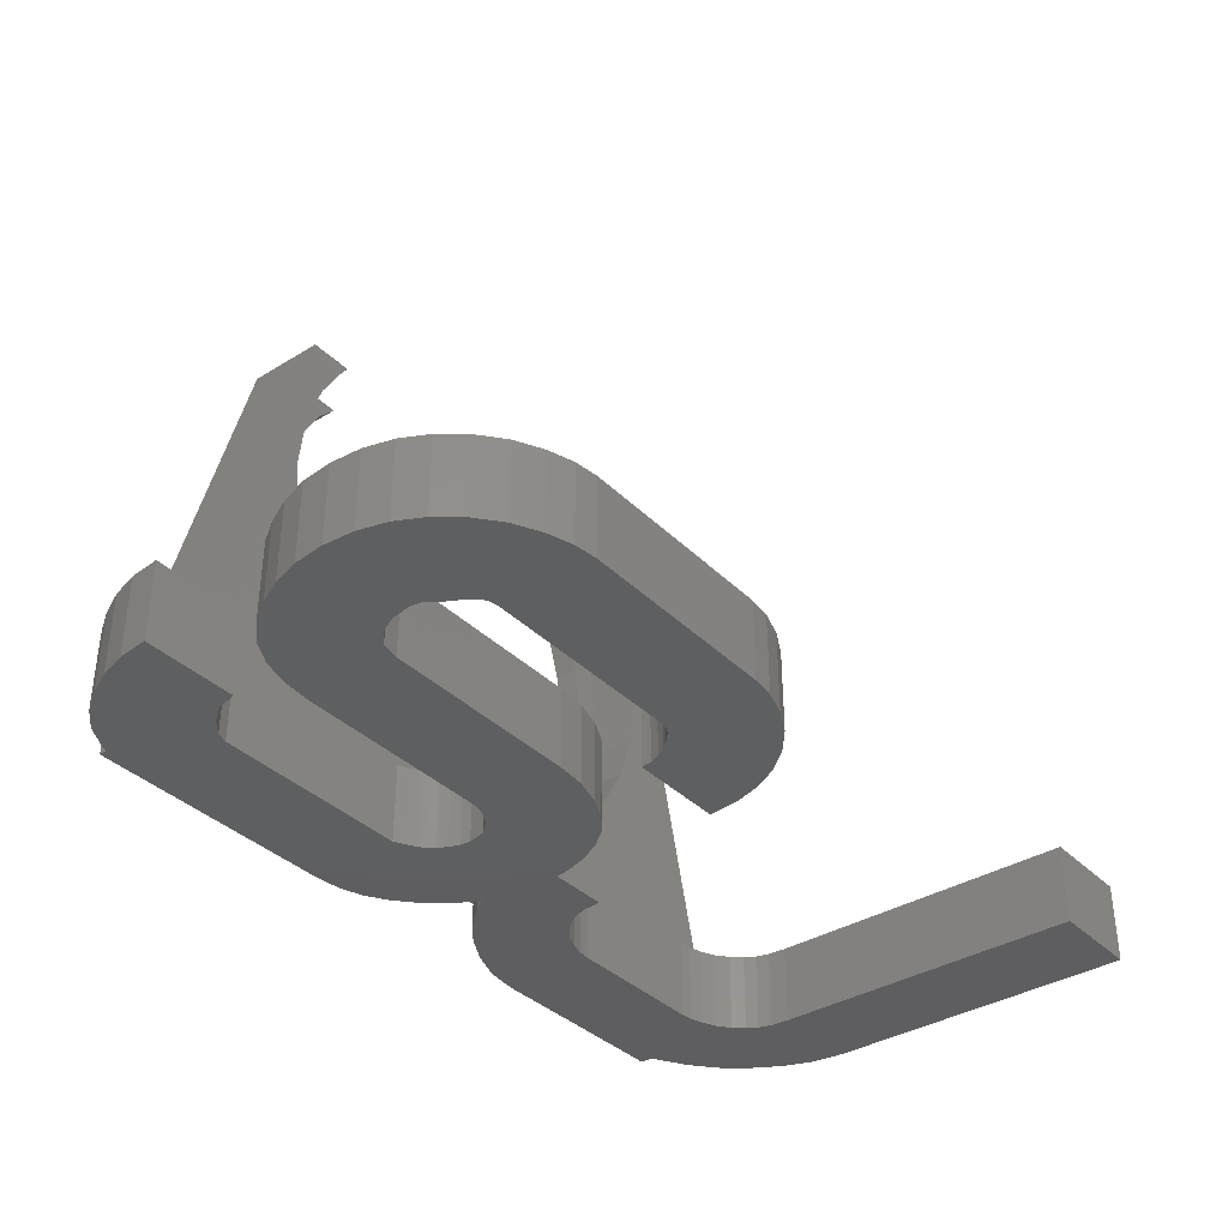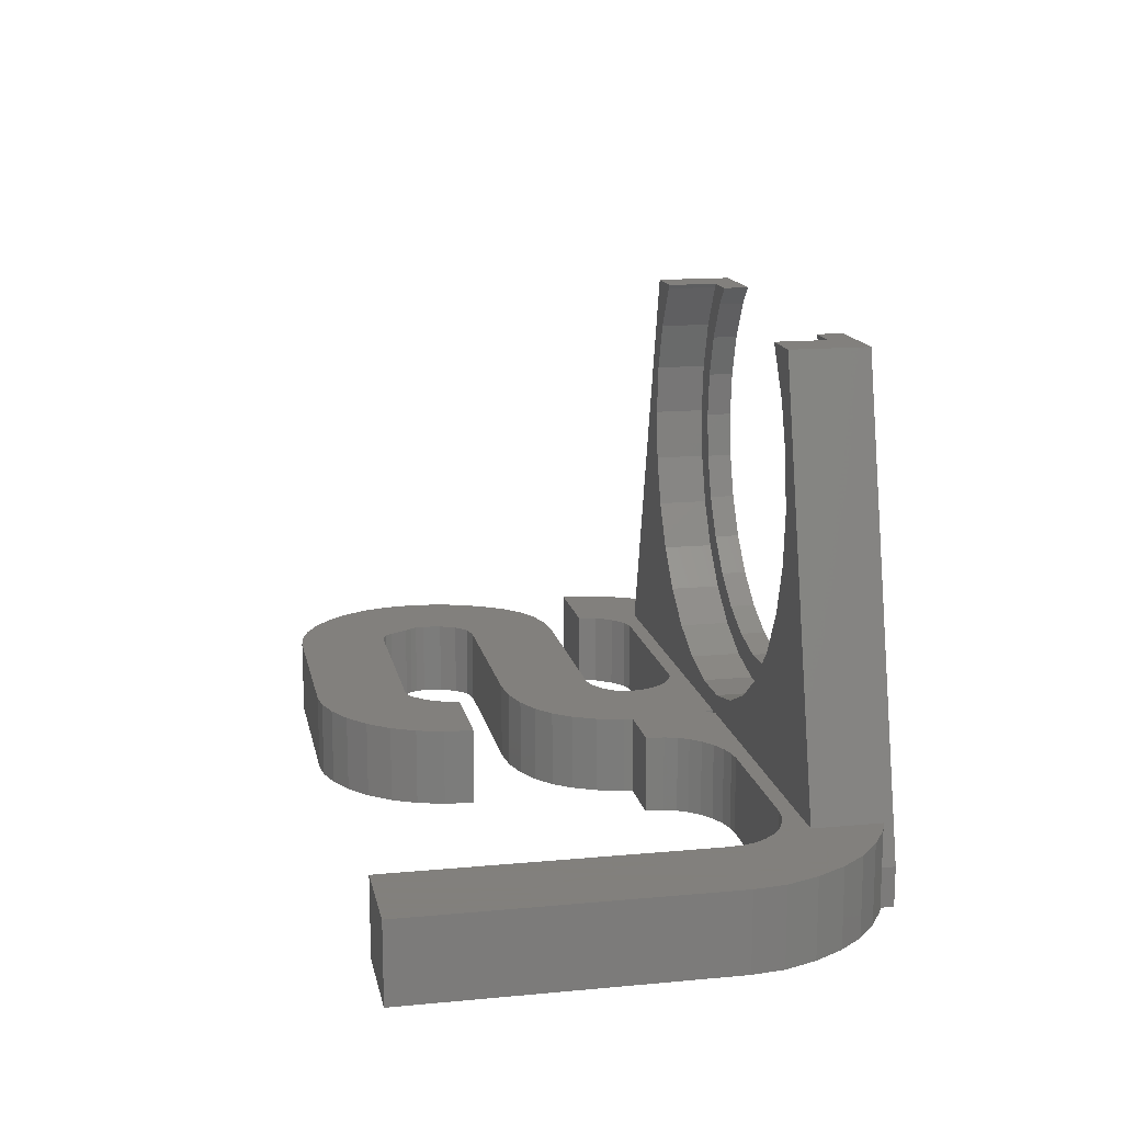
<metadata>
{"format":"stl","ext":"stl","renderer":"f3d","projection":"perspective","resolution":1024,"background":"white","views":[{"elev":-36.7,"azim":-51.4,"up":"+Z"},{"elev":14.9,"azim":78.7,"up":"+Z"}]}
</metadata>
<code>
# stl→obj: 356 verts, 712 faces
v -26.8 -11.2 6
v -34 -11.2 6
v -34 -11.2 1.372e-15
v -26.8 -11.2 1.372e-15
v -33.8 -8.9 1.09e-15
v -33.8 -8.9 6
v -25.6 -8.4 6
v -26.5 -9.7 6
v -24.5 -7.5 6
v -23.6 -7.2 6
v -26.73 -6 6
v 1.157 -6.719 6
v -8.4 -7.2 6
v 6.4 -12.8 6
v -7.6 -7.6 6
v 1.861 -12.8 6
v -6.9 -8 6
v 1.8 -13.5 6
v -6.4 -8.4 6
v 1.2 -15.6 6
v -6 -8.9 6
v 0.3 -17.4 6
v -5.6 -9.6 6
v -7.5 -14.2 6
v -8.4 -21.6 6
v -6.4 -13.6 6
v -8.4 -29.6 6
v -29.1 -35 6
v -27.2 -36 6
v -26.8 -25.6 6
v -26.6 -24.1 6
v -33.8 -27.9 6
v -8.4 -14.4 6
v -33.2 -21.2 6
v -23.6 -14.4 6
v -25.9 -14.6 6
v -0.8 -18.8 6
v -28 -15.2 6
v -29.8 -16.2 6
v -31.2 -17.6 6
v -32.3 -19.3 6
v -33.8 -23.3 6
v -34 -25.6 6
v 26.73 -0.7232 6
v 32 -4 6
v 30.2 -2.5 6
v -5.5 -12.6 6
v -6.1 -21.4 6
v -5.2 -11.2 6
v -24.8 -29.2 6
v -25.2 -28.7 6
v -30.8 -33.6 6
v -26.7 -26.3 6
v -33.2 -30 6
v -5.3 -26.4 6
v -5.6 -27.2 6
v -6.7 -36.6 6
v -25.3 -36.6 6
v 28.7 -11.4 6
v 36 -12.8 6
v 28.4 -10.4 6
v -23.6 -29.6 6
v 24.1 -7.3 6
v 34.8 -8 6
v 23.2 -7.2 6
v 8.9 -8.1 6
v 10 -7.6 6
v -23.6 -21.6 6
v -5.3 -10.4 6
v -4.8 -36 6
v -5.2 -25.6 6
v -6 -27.9 6
v -6.4 -28.4 6
v -2.2 -19.9 6
v 28 -1.2 6
v -8.4 -36.8 6
v -7.2 -29.2 6
v -23.6 -36.8 6
v -7.7 -29.5 6
v -4 -20.8 6
v -24.3 -29.5 6
v -25.6 -28 6
v -26 -27.3 6
v -32.2 -31.9 6
v 33.5 -5.8 6
v 26.73 -6 6
v -26.4 -26.8 6
v -26 -22.8 6
v -25 -21.9 6
v 0.7789 -6 6
v 6.5 -11.4 6
v 6.8 -10.4 6
v 7.3 -9.6 6
v 8 -8.8 6
v 11.1 -7.3 6
v 12 -7.2 6
v 25.2 -7.6 6
v 35.7 -10.4 6
v 26.3 -8.1 6
v 27.2 -8.8 6
v 27.9 -9.6 6
v 28.8 -12.8 6
v 36 -36.8 6
v 28.8 -36.8 6
v 1.582 -6 6
v -26.73 -0.4367 6
v -28 -0.8 6
v -29.8 -1.8 6
v -31.2 -3.2 6
v -32.3 -4.9 6
v -33.2 -6.8 6
v 2 -25.6 6
v 1.2 -30 6
v 1.8 -27.9 6
v 0.2 -31.9 6
v -1.2 -33.6 6
v -2.9 -35 6
v -26.5 -9.7 1.188e-15
v -33.2 -6.8 8.327e-16
v -32.3 -4.9 6.001e-16
v -31.2 -3.2 3.919e-16
v -29.8 -1.8 2.204e-16
v -28 -0.8 9.797e-17
v -27.5 -0.6571 8.047e-17
v -27.5 -1.837e-16 0
v -23.6 -7.2 8.817e-16
v -8.4 -1.837e-16 0
v -6.9 -8 9.797e-16
v 0.2 -4.9 6.001e-16
v 1.157 -6.719 8.228e-16
v 1.7 -5.8 7.103e-16
v 3.2 -4 4.898e-16
v 5 -2.5 3.062e-16
v 7.2 -1.2 1.47e-16
v 9.6 -0.3 3.674e-17
v 12 -1.837e-16 0
v 27.5 -1.837e-16 0
v 27.5 -1.012 1.24e-16
v 28 -1.2 1.47e-16
v 30.2 -2.5 3.062e-16
v -6.2 -0.2 2.449e-17
v -4.4 -0.8 9.797e-17
v -6.4 -8.4 1.029e-15
v 32 -4 4.898e-16
v 12 -7.2 8.817e-16
v 33.5 -5.8 7.103e-16
v 26.3 -8.1 9.919e-16
v 34.8 -8 9.797e-16
v 28.4 -10.4 1.274e-15
v 35.7 -10.4 1.274e-15
v 28.7 -11.4 1.396e-15
v 36 -12.8 1.567e-15
v 36 -36.8 4.507e-15
v 28.8 -12.8 1.567e-15
v 27.9 -9.6 1.176e-15
v 27.2 -8.8 1.078e-15
v 6.5 -11.4 1.396e-15
v -5.2 -11.2 1.372e-15
v 6.8 -10.4 1.274e-15
v 25.2 -7.6 9.307e-16
v 23.2 -7.2 8.817e-16
v 24.1 -7.3 8.94e-16
v -5.3 -10.4 1.274e-15
v 7.3 -9.6 1.176e-15
v -6 -8.9 1.09e-15
v 11.1 -7.3 8.94e-16
v -1.2 -3.2 3.919e-16
v 8 -8.8 1.078e-15
v -5.6 -9.6 1.176e-15
v 8.9 -8.1 9.919e-16
v 1.2 -30 3.674e-15
v -5.3 -26.4 3.233e-15
v -5.2 -25.6 3.135e-15
v 10 -7.6 9.307e-16
v -2.8 -1.8 2.204e-16
v -5.6 -27.2 3.331e-15
v -23.6 -21.6 2.645e-15
v -25.9 -14.6 1.788e-15
v -8.4 -21.6 2.645e-15
v -8.4 -14.4 1.763e-15
v -2.2 -19.9 2.437e-15
v -23.6 -14.4 1.763e-15
v 6.4 -12.8 1.567e-15
v -5.5 -12.6 1.543e-15
v 1.8 -13.5 1.653e-15
v -6.4 -13.6 1.665e-15
v 1.861 -12.8 1.567e-15
v 0.3 -17.4 2.131e-15
v -0.8 -18.8 2.302e-15
v -6 -27.9 3.417e-15
v -4 -20.8 2.547e-15
v -6.1 -21.4 2.621e-15
v -28 -15.2 1.861e-15
v -25 -21.9 2.682e-15
v -29.8 -16.2 1.984e-15
v -23.6 -36.8 4.507e-15
v -26.7 -26.3 3.221e-15
v -26.4 -26.8 3.282e-15
v -26 -27.3 3.343e-15
v -25.6 -28 3.429e-15
v -25.2 -28.7 3.515e-15
v -24.8 -29.2 3.576e-15
v -24.3 -29.5 3.613e-15
v -33.8 -23.3 2.853e-15
v -33.8 -27.9 3.417e-15
v -34 -25.6 3.135e-15
v -32.3 -19.3 2.363e-15
v -32.2 -31.9 3.906e-15
v -33.2 -21.2 2.596e-15
v -6.4 -28.4 3.478e-15
v 0.2 -31.9 3.906e-15
v -8.4 -29.6 3.625e-15
v -7.7 -29.5 3.613e-15
v -7.2 -29.2 3.576e-15
v 2 -25.6 3.135e-15
v 1.8 -27.9 3.417e-15
v -23.6 -29.6 3.625e-15
v -8.4 -7.2 8.817e-16
v -1.2 -33.6 4.115e-15
v -2.9 -35 4.286e-15
v -4.8 -36 4.409e-15
v -6.7 -36.6 4.482e-15
v -8.4 -36.8 4.507e-15
v -26.6 -24.1 2.951e-15
v -26.8 -25.6 3.135e-15
v -31.2 -17.6 2.155e-15
v -25.3 -36.6 4.482e-15
v -27.2 -36 4.409e-15
v -29.1 -35 4.286e-15
v -30.8 -33.6 4.115e-15
v -33.2 -30 3.674e-15
v -26 -22.8 2.792e-15
v 1.2 -15.6 1.91e-15
v -7.5 -14.2 1.739e-15
v -7.6 -7.6 9.307e-16
v -24.5 -7.5 9.185e-16
v -25.6 -8.4 1.029e-15
v 28.8 -36.8 4.507e-15
v -27.5 -0.6571 3
v -27.5 1.837e-16 3
v -18.5 4.47e-15 38
v -18.5 -6 38
v -1.986 -6 7.604
v 0.7789 -6 5
v 1.582 -6 5
v 15.37 -6 37.67
v 18.5 -6 38
v 15.07 -6 38
v 15.37 -6 15.33
v 12.71 -6 12.38
v 17.36 -6 34.23
v 1.986 -6 7.604
v 18.58 -6 30.45
v 19 -6 26.5
v 18.58 -6 22.55
v 17.36 -6 18.77
v 5.871 -6 8.43
v 9.5 -6 10.05
v -5.871 -6 8.43
v -9.5 -6 10.05
v -12.71 -6 12.38
v -15.37 -6 15.33
v -17.36 -6 18.77
v -18.58 -6 22.55
v -19 -6 26.5
v -18.58 -6 30.45
v -15.37 -6 37.67
v -15.07 -6 38
v -17.36 -6 34.23
v 0.2 -4.9 5
v 1.7 -5.8 5
v 27.5 1.837e-16 3
v 18.5 4.47e-15 38
v 27.5 -1.012 3
v -13.75 4.285e-15 36.49
v -12.4 4.47e-15 38
v -15.53 3.908e-15 33.41
v -16.63 3.494e-15 30.03
v -16.63 2.629e-15 22.97
v -17 3.062e-15 26.5
v 12 4.286e-16 5
v -15.53 2.215e-15 19.59
v -13.75 1.838e-15 16.51
v -11.38 1.514e-15 13.87
v -8.5 1.259e-15 11.78
v -5.253 1.082e-15 10.33
v -1.777 9.911e-16 9.593
v 1.777 9.911e-16 9.593
v 5.253 1.082e-15 10.33
v -8.4 4.286e-16 5
v 8.5 1.259e-15 11.78
v 11.38 1.514e-15 13.87
v 13.75 1.838e-15 16.51
v 15.53 2.215e-15 19.59
v 17 3.062e-15 26.5
v 16.63 2.629e-15 22.97
v 16.63 3.494e-15 30.03
v 15.53 3.908e-15 33.41
v 13.75 4.285e-15 36.49
v 12.4 4.47e-15 38
v 9.6 -0.3 5
v 7.2 -1.2 5
v 5 -2.5 5
v 3.2 -4 5
v -1.2 -3.2 5
v -2.8 -1.8 5
v -4.4 -0.8 5
v -6.2 -0.2 5
v -15.07 -2 38
v -12.4 -2 38
v -15.37 -2 37.67
v -17.36 -2 34.23
v -18.58 -2 30.45
v -19 -2 26.5
v -18.58 -2 22.55
v -17.36 -2 18.77
v -15.37 -2 15.33
v -12.71 -2 12.38
v -9.5 -2 10.05
v -5.871 -2 8.43
v -1.986 -2 7.604
v 1.986 -2 7.604
v 5.871 -2 8.43
v 9.5 -2 10.05
v 12.71 -2 12.38
v 15.37 -2 15.33
v 17.36 -2 18.77
v 18.58 -2 22.55
v 19 -2 26.5
v 18.58 -2 30.45
v 17.36 -2 34.23
v 15.37 -2 37.67
v 15.07 -2 38
v 12.4 -2 38
v 13.75 -2 36.49
v 15.53 -2 33.41
v 16.63 -2 30.03
v 17 -2 26.5
v 16.63 -2 22.97
v 15.53 -2 19.59
v 13.75 -2 16.51
v 11.38 -2 13.87
v 8.5 -2 11.78
v 5.253 -2 10.33
v 1.777 -2 9.593
v -1.777 -2 9.593
v -5.253 -2 10.33
v -8.5 -2 11.78
v -11.38 -2 13.87
v -13.75 -2 16.51
v -15.53 -2 19.59
v -16.63 -2 22.97
v -17 -2 26.5
v -16.63 -2 30.03
v -15.53 -2 33.41
v -13.75 -2 36.49
f 1 2 3
f 4 1 3
f 5 3 6
f 6 3 2
f 6 2 1
f 7 6 8
f 8 6 1
f 9 6 7
f 10 6 9
f 11 6 10
f 12 10 13
f 14 13 15
f 16 15 17
f 18 17 19
f 20 19 21
f 22 21 23
f 24 25 26
f 27 28 29
f 30 31 32
f 33 34 24
f 35 36 33
f 37 22 23
f 36 38 33
f 38 39 33
f 39 40 33
f 40 41 33
f 41 34 33
f 34 42 24
f 42 43 24
f 44 45 46
f 47 48 49
f 50 51 52
f 53 30 54
f 26 25 47
f 55 56 57
f 27 29 58
f 59 60 61
f 27 62 28
f 63 64 65
f 66 67 13
f 68 25 24
f 69 37 23
f 55 70 71
f 72 73 57
f 57 70 55
f 74 37 69
f 57 56 72
f 44 46 75
f 76 57 73
f 76 73 77
f 78 76 79
f 48 80 49
f 78 79 27
f 52 28 62
f 52 62 81
f 82 83 84
f 52 81 50
f 25 48 47
f 84 52 51
f 84 51 82
f 44 85 45
f 54 84 83
f 44 86 85
f 54 83 87
f 54 87 53
f 32 54 30
f 43 32 31
f 43 31 88
f 43 89 24
f 43 88 89
f 89 68 24
f 77 79 76
f 27 58 78
f 12 90 10
f 91 92 13
f 22 20 21
f 20 18 19
f 18 16 17
f 16 14 15
f 14 91 13
f 92 93 13
f 93 94 13
f 94 66 13
f 67 95 13
f 95 96 13
f 96 85 13
f 65 85 96
f 97 98 63
f 99 98 97
f 100 60 99
f 101 60 100
f 61 60 101
f 102 103 59
f 104 103 102
f 103 60 59
f 60 98 99
f 98 64 63
f 64 85 65
f 85 86 13
f 90 11 10
f 105 12 86
f 86 12 13
f 11 106 6
f 106 107 6
f 107 108 6
f 108 109 6
f 109 110 6
f 110 111 6
f 49 74 69
f 80 74 49
f 112 113 114
f 112 115 113
f 112 116 115
f 112 117 116
f 112 70 117
f 112 71 70
f 8 1 4
f 118 8 4
f 3 5 4
f 4 5 119
f 4 119 120
f 4 120 121
f 4 121 122
f 4 122 123
f 4 123 124
f 4 124 125
f 126 125 127
f 128 129 130
f 131 132 130
f 132 133 130
f 133 134 130
f 134 135 130
f 130 135 136
f 130 136 137
f 130 137 138
f 130 138 139
f 130 139 140
f 126 141 142
f 143 140 144
f 145 144 146
f 147 146 148
f 149 148 150
f 151 150 152
f 152 153 154
f 149 150 151
f 155 148 149
f 147 148 156
f 156 148 155
f 157 158 159
f 160 146 147
f 145 146 161
f 162 146 160
f 161 146 162
f 159 163 164
f 165 144 145
f 165 145 166
f 126 167 129
f 168 169 170
f 171 172 173
f 165 166 174
f 165 174 170
f 126 175 167
f 163 159 158
f 171 176 172
f 177 178 179
f 151 152 154
f 180 181 182
f 165 170 169
f 158 157 183
f 184 185 186
f 158 187 184
f 180 188 189
f 180 189 181
f 171 190 176
f 182 191 192
f 182 192 179
f 193 177 194
f 193 194 195
f 196 197 198
f 199 200 198
f 196 198 201
f 200 201 198
f 196 201 202
f 196 202 203
f 204 205 206
f 207 208 209
f 190 171 210
f 211 212 213
f 211 213 214
f 211 214 210
f 215 216 173
f 212 211 217
f 211 210 171
f 126 129 218
f 171 173 216
f 217 219 203
f 219 220 203
f 220 221 203
f 221 222 203
f 222 223 203
f 223 196 203
f 195 224 225
f 195 225 197
f 226 196 227
f 226 227 228
f 226 228 207
f 207 229 230
f 209 231 204
f 231 205 204
f 207 230 208
f 208 231 209
f 228 229 207
f 195 197 226
f 195 232 224
f 196 226 197
f 194 232 195
f 182 179 178
f 219 217 211
f 181 191 182
f 233 188 180
f 233 180 185
f 185 180 234
f 185 234 186
f 158 183 187
f 187 185 184
f 169 168 164
f 169 164 163
f 128 140 143
f 143 144 165
f 126 142 175
f 128 130 140
f 235 129 128
f 126 127 141
f 218 129 235
f 236 125 126
f 237 125 236
f 118 125 237
f 4 125 118
f 154 153 238
f 177 193 178
f 119 5 111
f 111 5 6
f 120 119 110
f 110 119 111
f 121 120 109
f 109 120 110
f 122 121 108
f 108 121 109
f 123 122 107
f 107 122 108
f 239 124 123
f 239 123 107
f 239 107 106
f 240 106 241
f 240 239 106
f 241 11 242
f 11 241 106
f 243 11 90
f 244 245 90
f 246 247 248
f 249 250 86
f 251 247 246
f 86 247 251
f 252 90 105
f 86 251 253
f 86 254 255
f 86 255 256
f 257 252 105
f 86 256 249
f 258 86 250
f 105 86 258
f 105 90 245
f 105 258 257
f 259 11 243
f 260 11 259
f 261 11 260
f 262 11 261
f 263 11 262
f 264 11 263
f 265 11 264
f 242 11 265
f 242 265 266
f 267 268 242
f 253 254 86
f 252 243 90
f 266 269 242
f 269 267 242
f 244 90 12
f 129 244 130
f 130 244 12
f 270 244 129
f 245 271 131
f 245 131 130
f 245 130 105
f 130 12 105
f 272 273 247
f 44 272 247
f 86 44 247
f 44 274 272
f 139 138 75
f 75 138 274
f 75 274 44
f 140 139 46
f 46 139 75
f 144 140 45
f 45 140 46
f 85 146 144
f 45 85 144
f 64 148 146
f 85 64 146
f 98 150 148
f 64 98 148
f 60 152 150
f 98 60 150
f 152 60 103
f 153 152 103
f 103 104 238
f 153 103 238
f 102 154 104
f 104 154 238
f 59 151 102
f 102 151 154
f 61 149 59
f 59 149 151
f 101 155 61
f 61 155 149
f 100 156 101
f 101 156 155
f 100 99 147
f 156 100 147
f 99 97 160
f 147 99 160
f 97 63 162
f 160 97 162
f 63 65 161
f 162 63 161
f 65 96 145
f 161 65 145
f 96 95 166
f 145 96 166
f 95 67 174
f 166 95 174
f 67 66 170
f 174 67 170
f 66 94 168
f 170 66 168
f 94 93 164
f 168 94 164
f 93 92 159
f 164 93 159
f 92 91 157
f 159 92 157
f 91 14 183
f 157 91 183
f 14 16 187
f 183 14 187
f 185 187 16
f 18 185 16
f 233 185 18
f 20 233 18
f 188 233 20
f 22 188 20
f 189 188 22
f 37 189 22
f 181 189 37
f 74 181 37
f 191 181 74
f 80 191 74
f 192 191 80
f 48 192 80
f 179 192 48
f 25 179 48
f 25 68 177
f 179 25 177
f 68 89 194
f 177 68 194
f 89 88 232
f 194 89 232
f 88 31 224
f 232 88 224
f 31 30 225
f 224 31 225
f 225 30 53
f 197 225 53
f 197 53 87
f 198 197 87
f 83 199 198
f 87 83 198
f 82 200 199
f 83 82 199
f 200 82 51
f 201 200 51
f 201 51 50
f 202 201 50
f 50 81 202
f 202 81 203
f 81 62 203
f 203 62 217
f 62 27 217
f 217 27 212
f 27 79 212
f 212 79 213
f 79 77 213
f 213 77 214
f 77 73 214
f 214 73 210
f 73 72 210
f 210 72 190
f 72 56 190
f 190 56 176
f 56 55 176
f 176 55 172
f 55 71 172
f 172 71 173
f 71 112 173
f 173 112 215
f 216 215 112
f 114 216 112
f 171 216 114
f 113 171 114
f 211 171 113
f 115 211 113
f 219 211 115
f 116 219 115
f 220 219 116
f 117 220 116
f 221 220 117
f 70 221 117
f 222 221 70
f 57 222 70
f 223 222 57
f 76 223 57
f 76 78 196
f 223 76 196
f 227 196 78
f 58 227 78
f 228 227 58
f 29 228 58
f 229 228 29
f 28 229 29
f 230 229 28
f 52 230 28
f 230 52 208
f 208 52 84
f 208 84 231
f 231 84 54
f 231 54 205
f 205 54 32
f 205 32 206
f 206 32 43
f 204 206 42
f 42 206 43
f 209 204 34
f 34 204 42
f 207 209 41
f 41 209 34
f 226 207 40
f 40 207 41
f 195 226 39
f 39 226 40
f 193 195 38
f 38 195 39
f 178 193 36
f 36 193 38
f 182 178 35
f 35 178 36
f 35 33 182
f 182 33 180
f 33 24 180
f 180 24 234
f 24 26 234
f 234 26 186
f 26 47 186
f 186 47 184
f 47 49 184
f 184 49 158
f 69 163 49
f 49 163 158
f 23 169 69
f 69 169 163
f 21 165 23
f 23 165 169
f 19 143 21
f 21 143 165
f 19 17 128
f 143 19 128
f 17 15 235
f 128 17 235
f 15 13 218
f 235 15 218
f 13 10 126
f 218 13 126
f 10 9 236
f 126 10 236
f 9 7 237
f 236 9 237
f 7 8 118
f 237 7 118
f 137 272 274
f 138 137 274
f 240 241 125
f 275 241 276
f 277 241 275
f 125 241 277
f 125 277 278
f 279 125 280
f 281 272 136
f 125 279 282
f 282 283 125
f 283 284 125
f 284 285 125
f 285 286 125
f 286 287 125
f 287 288 125
f 288 289 125
f 127 125 290
f 291 272 289
f 292 272 291
f 293 272 292
f 294 272 293
f 295 273 296
f 297 273 295
f 298 273 297
f 299 300 273
f 299 273 298
f 296 273 272
f 296 272 294
f 136 272 137
f 289 272 281
f 289 281 290
f 289 290 125
f 280 125 278
f 136 135 281
f 281 135 301
f 135 134 301
f 301 134 302
f 134 133 302
f 302 133 303
f 133 132 303
f 303 132 304
f 132 131 304
f 304 131 271
f 270 129 167
f 305 270 167
f 167 175 305
f 305 175 306
f 175 142 306
f 306 142 307
f 142 141 307
f 307 141 308
f 141 127 308
f 308 127 290
f 240 125 239
f 239 125 124
f 309 241 242
f 309 310 276
f 276 241 309
f 268 309 242
f 309 268 267
f 311 309 267
f 311 267 269
f 312 311 269
f 312 269 266
f 313 312 266
f 313 266 265
f 314 313 265
f 265 264 315
f 314 265 315
f 264 263 316
f 315 264 316
f 263 262 317
f 316 263 317
f 262 261 318
f 317 262 318
f 261 260 319
f 318 261 319
f 260 259 320
f 319 260 320
f 259 243 321
f 320 259 321
f 243 252 322
f 321 243 322
f 252 257 323
f 322 252 323
f 257 258 324
f 323 257 324
f 258 250 325
f 324 258 325
f 249 326 250
f 250 326 325
f 256 327 249
f 249 327 326
f 255 328 256
f 256 328 327
f 254 329 255
f 255 329 328
f 254 253 329
f 329 253 330
f 253 251 330
f 330 251 331
f 251 246 331
f 331 246 332
f 332 246 333
f 333 246 248
f 300 334 333
f 273 300 333
f 248 247 333
f 247 273 333
f 305 302 270
f 270 303 244
f 244 304 271
f 244 271 245
f 303 304 244
f 302 303 270
f 301 302 305
f 301 305 306
f 301 306 281
f 306 307 281
f 307 308 281
f 308 290 281
f 299 335 300
f 300 335 334
f 336 335 298
f 298 335 299
f 337 336 297
f 297 336 298
f 338 337 295
f 295 337 297
f 338 295 339
f 339 295 296
f 339 296 340
f 340 296 294
f 340 294 341
f 341 294 293
f 341 293 342
f 342 293 292
f 343 342 292
f 291 343 292
f 344 343 291
f 289 344 291
f 345 344 289
f 288 345 289
f 346 345 288
f 287 346 288
f 347 346 287
f 286 347 287
f 348 347 286
f 285 348 286
f 349 348 285
f 284 349 285
f 350 349 284
f 283 350 284
f 351 350 283
f 282 351 283
f 352 351 282
f 279 352 282
f 353 352 279
f 280 353 279
f 278 354 353
f 280 278 353
f 277 355 354
f 278 277 354
f 275 356 355
f 277 275 355
f 276 310 356
f 275 276 356
f 315 316 317
f 319 315 318
f 318 315 317
f 350 315 319
f 348 349 320
f 346 347 321
f 345 346 322
f 344 345 323
f 343 344 324
f 342 343 325
f 341 342 326
f 340 341 327
f 339 340 328
f 350 351 315
f 335 336 331
f 337 338 330
f 332 335 331
f 331 336 330
f 336 337 330
f 330 338 329
f 329 339 328
f 328 340 327
f 327 341 326
f 352 353 315
f 326 342 325
f 325 343 324
f 324 344 323
f 323 345 322
f 322 346 321
f 321 347 320
f 347 348 320
f 320 349 319
f 349 350 319
f 338 339 329
f 354 315 353
f 309 315 354
f 309 354 355
f 309 355 356
f 309 356 310
f 311 315 309
f 312 315 311
f 313 315 312
f 314 315 313
f 334 332 333
f 334 335 332
f 351 352 315

</code>
